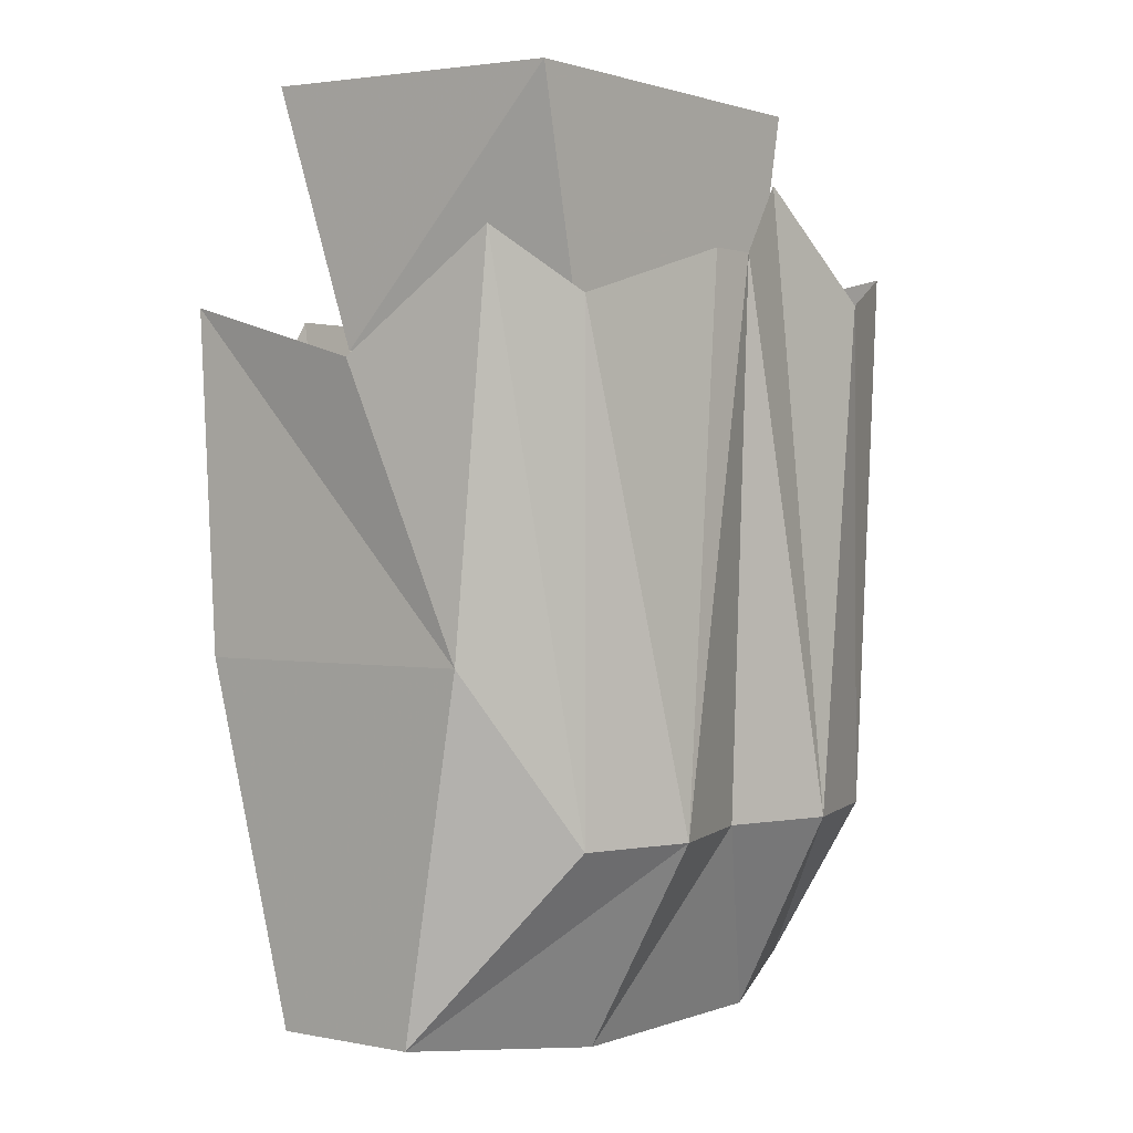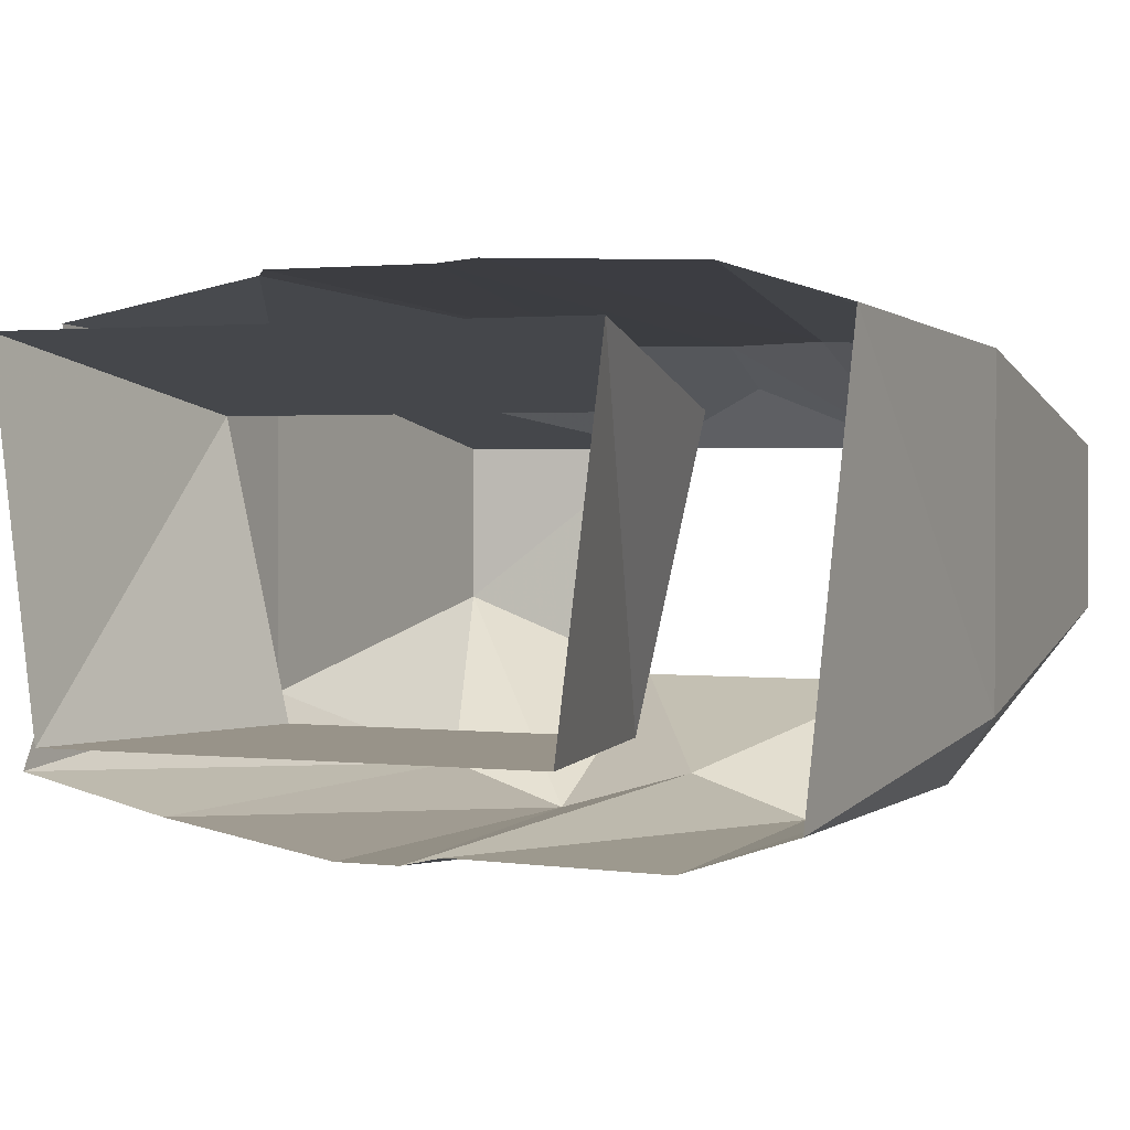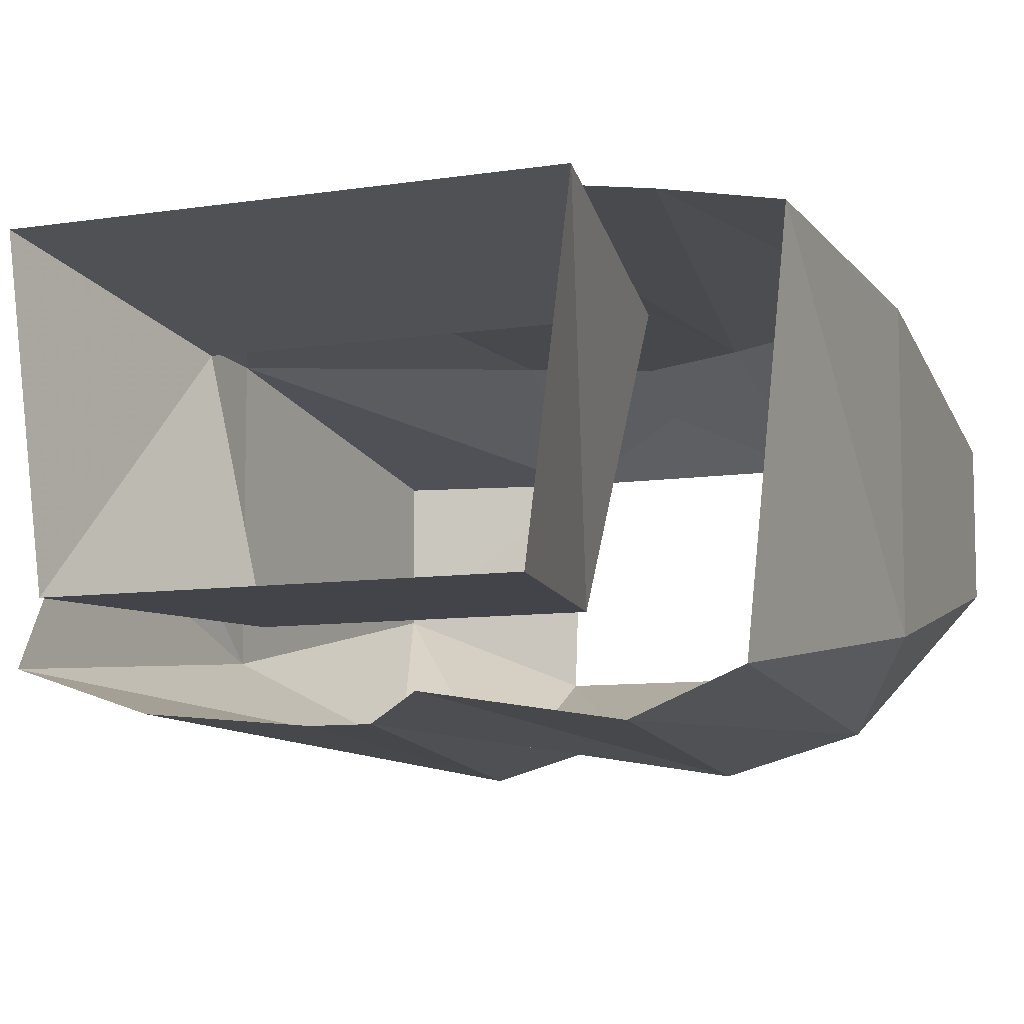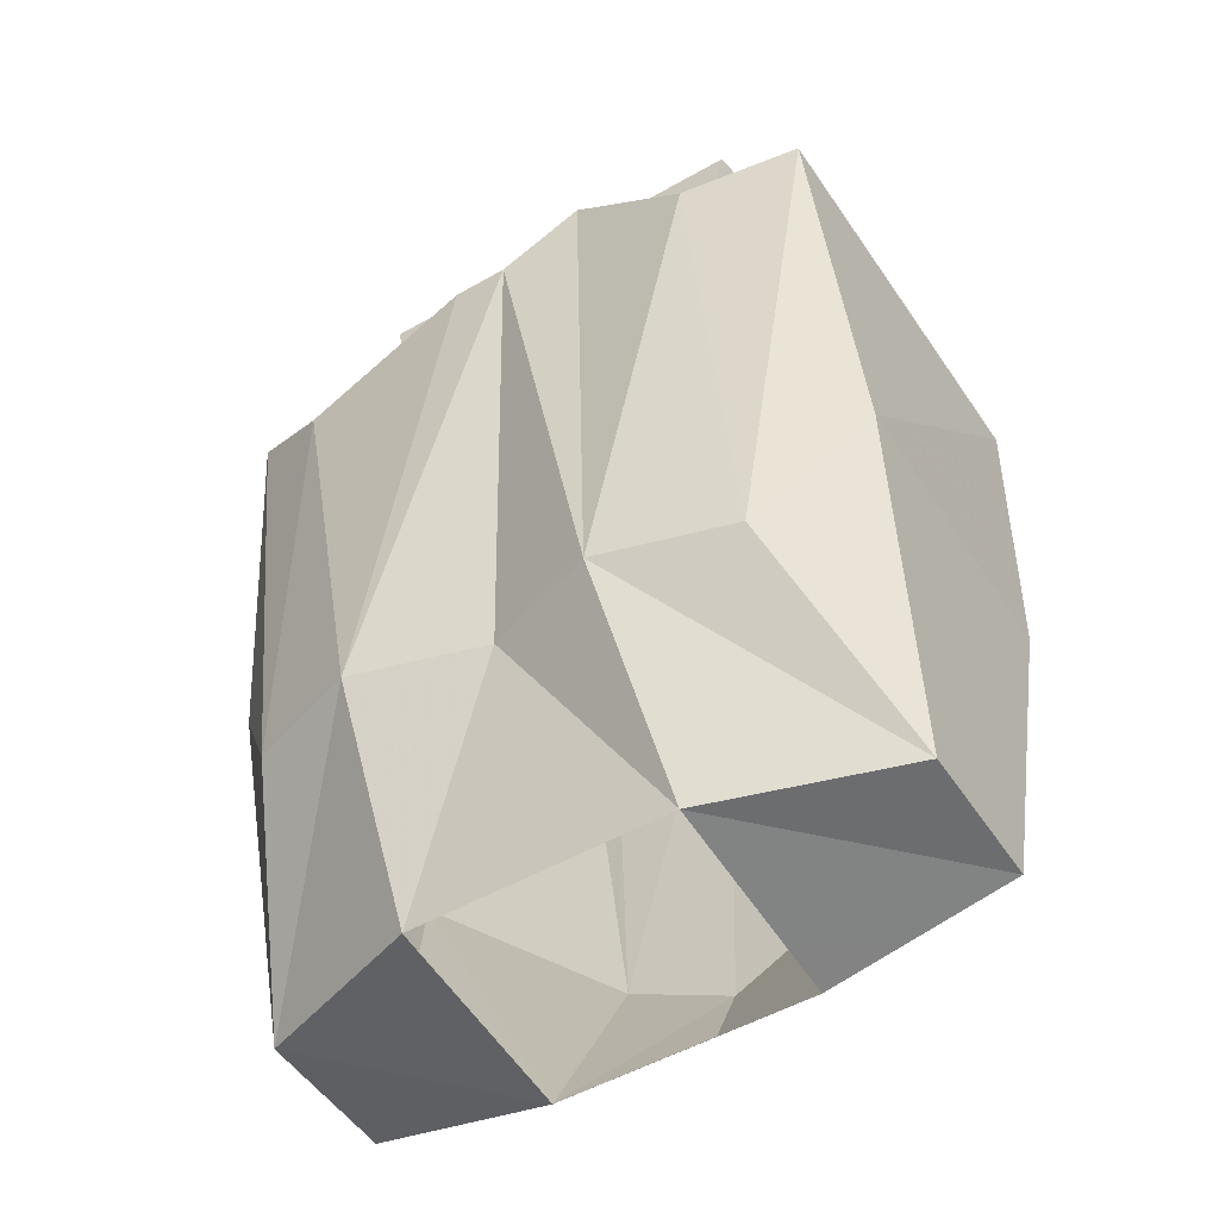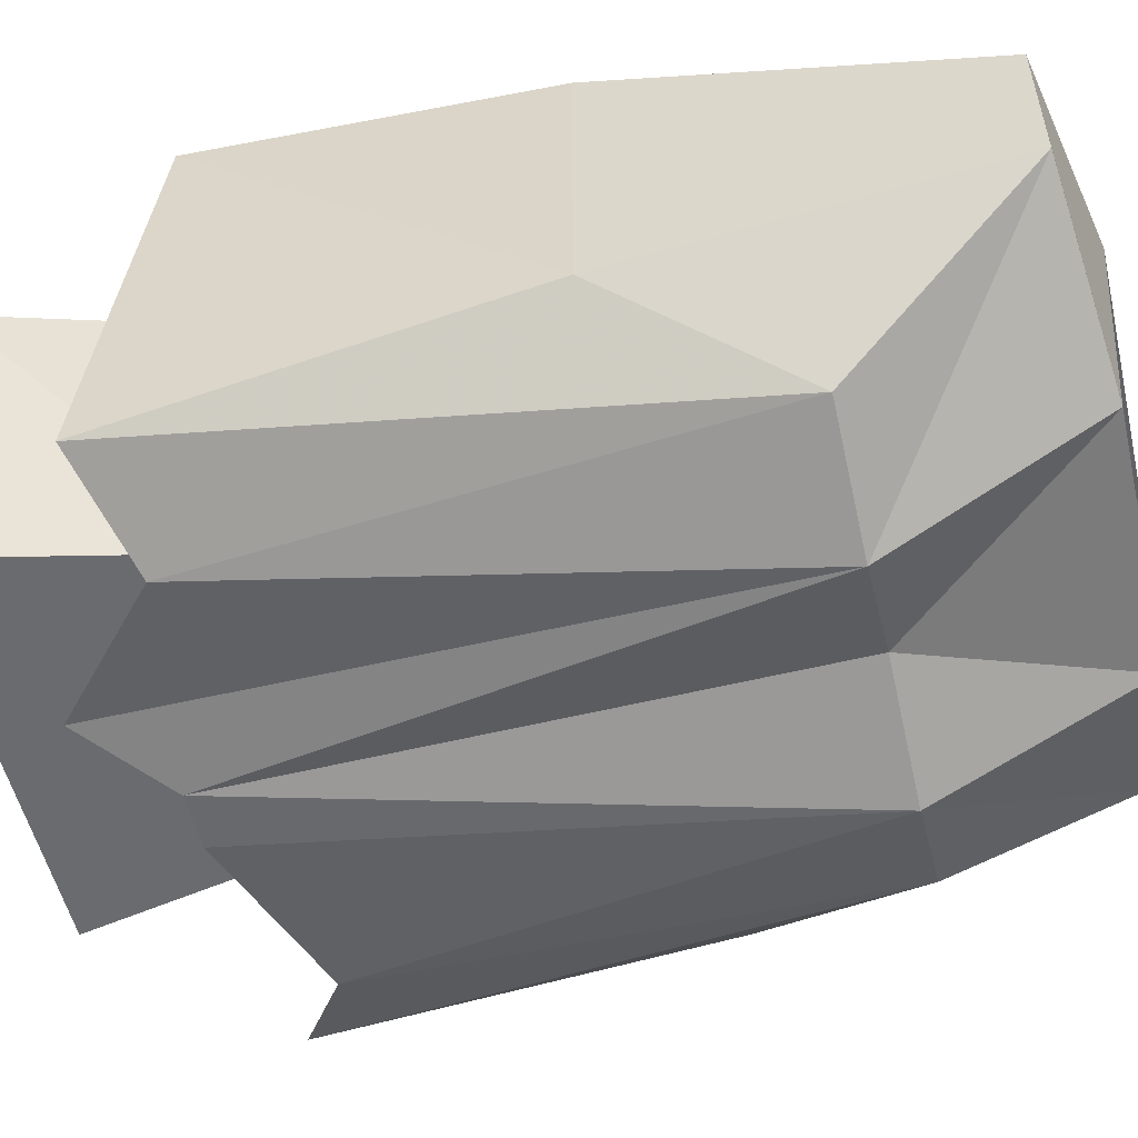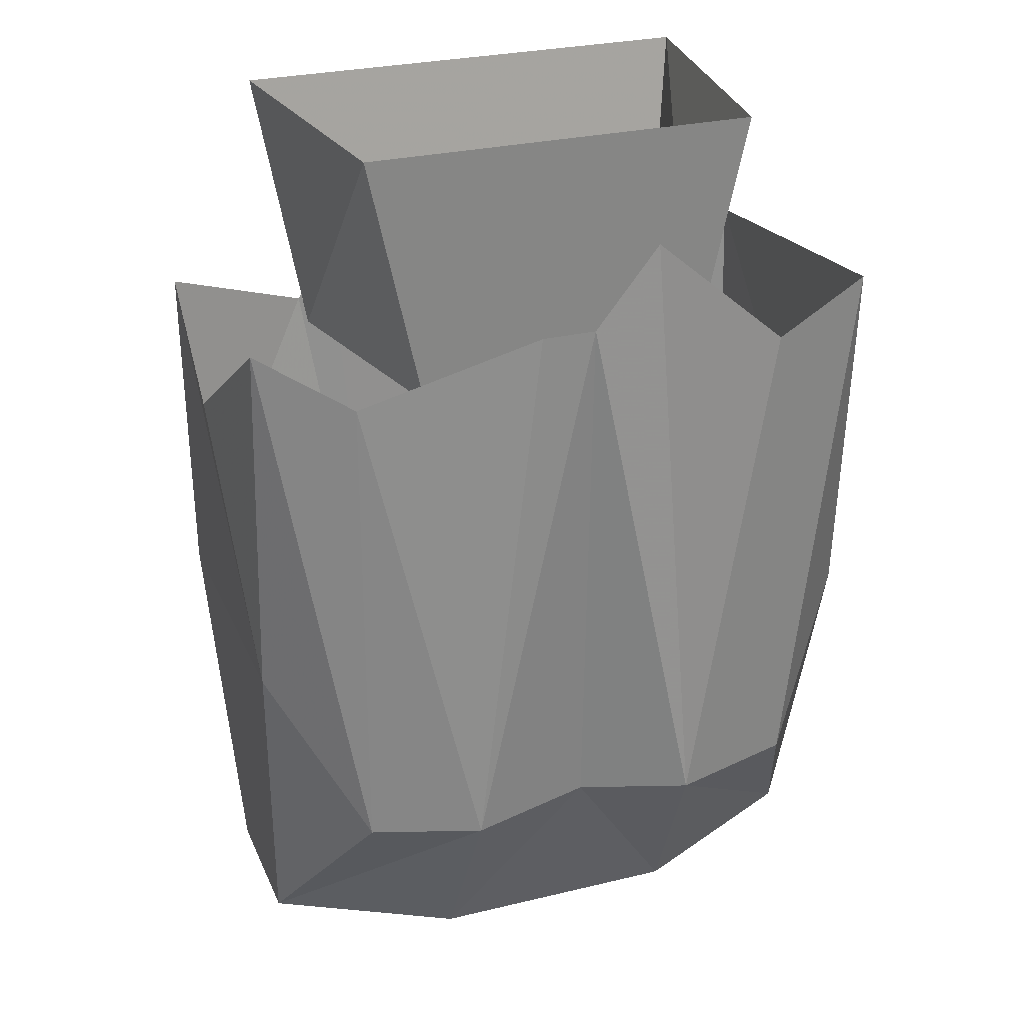
<metadata>
{"format":"obj","ext":"obj","renderer":"f3d","projection":"perspective","resolution":1024,"background":"white","views":[{"elev":1.2,"azim":126.9,"up":"+Y"},{"elev":1.6,"azim":-154.9,"up":"+Z"},{"elev":-8.5,"azim":-156.7,"up":"+Z"},{"elev":-50.5,"azim":-147.9,"up":"+Y"},{"elev":-53.4,"azim":-76.8,"up":"+Z"},{"elev":28.1,"azim":159.8,"up":"+Y"}]}
</metadata>
<code>
o idk/male/torso/torn
v -17 -163 -4
v -17 -163 4
v -18 -144 8
v -18 -144 -8
v -13 -153 -12
v -6 -153 -14
v -7 -164 -8
v -7 -165 4
v -6 -155 9
v -11 -129 11
v -18 -126 9
v -17 -123 -11
v -11 -125 -13
v -4 -119 -12
v 0 -123 -13
v 0 -153 -12
v 7 -164 -8
v 7 -153 -14
v 17 -163 -4
v 7 -165 4
v 17 -163 4
v 18 -144 8
v 6 -155 9
v 0 -158 9
v 0 -162 7
v 0 -126 11
v -3 -124 11
v 18 -144 -8
v 13 -153 -12
v 18 -123 -10
v 19 -129 -2
v 18 -126 9
v 10 -129 11
v 8 -126 11
v 11 -128 5
v 8 -128 -8
v 11 -114 -8
v 13 -114 8
v -11 -128 5
v -13 -114 8
v -8 -128 -8
v -11 -114 -8
v 3 -123 -13
v 13 -126 -12
f 1 2 3
f 1 3 4
f 1 4 5
f 1 5 6
f 1 6 7
f 1 7 2
f 2 7 8
f 2 8 3
f 3 8 9
f 3 9 10
f 3 10 11
f 3 11 4
f 4 11 12
f 4 12 5
f 5 12 13
f 5 13 6
f 6 13 14
f 6 14 15
f 6 15 16
f 6 16 7
f 7 16 17
f 17 16 18
f 17 18 19
f 17 19 20
f 20 19 21
f 20 21 22
f 20 22 23
f 20 23 24
f 20 24 25
f 20 25 8
f 8 25 24
f 8 24 9
f 9 24 26
f 9 26 27
f 9 27 10
f 28 22 21
f 28 21 19
f 28 19 29
f 28 29 30
f 28 30 31
f 28 31 32
f 28 32 22
f 22 32 33
f 22 33 23
f 23 33 34
f 23 34 26
f 23 26 24
f 35 36 37
f 35 37 38
f 35 38 39
f 39 38 40
f 39 40 41
f 41 40 42
f 41 42 36
f 36 42 37
f 15 43 18
f 15 18 16
f 43 44 18
f 18 44 29
f 18 29 19
f 44 30 29

</code>
